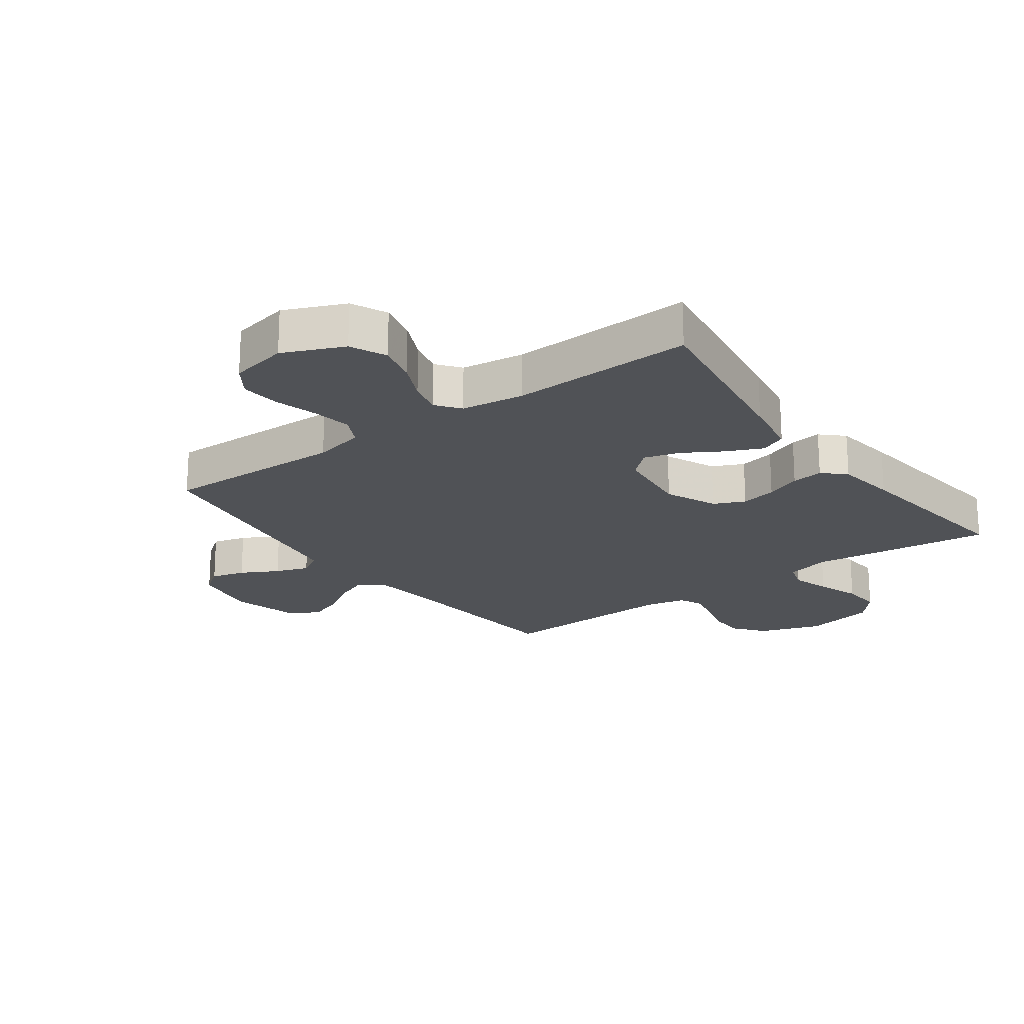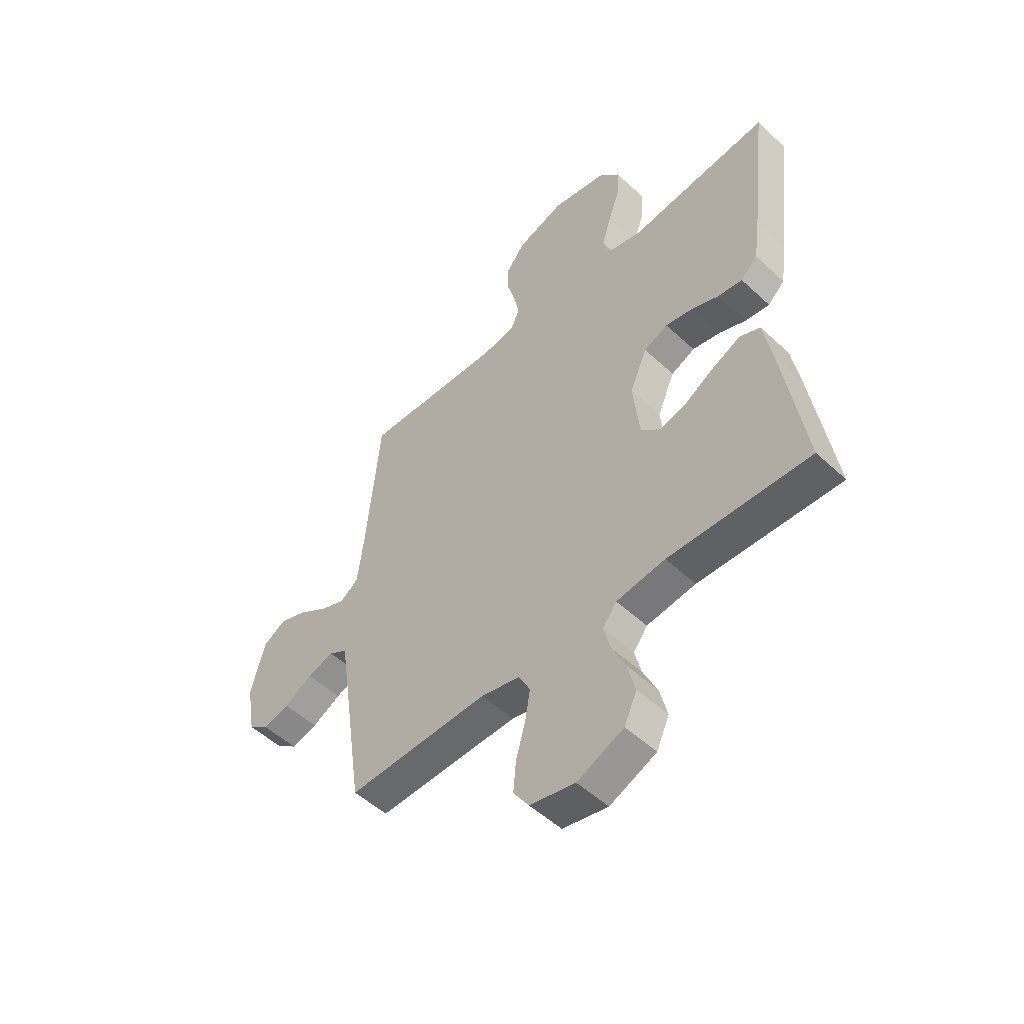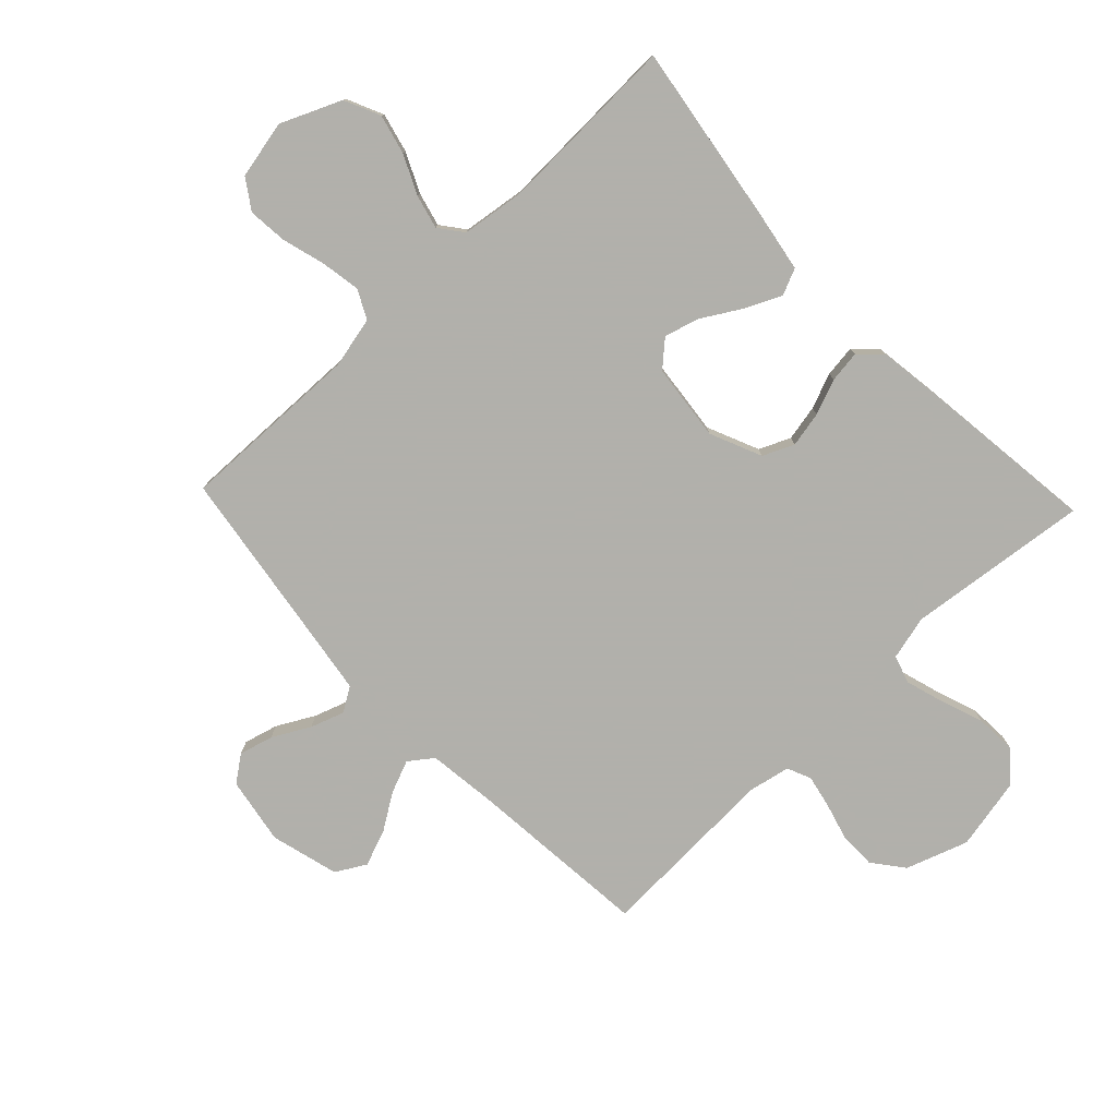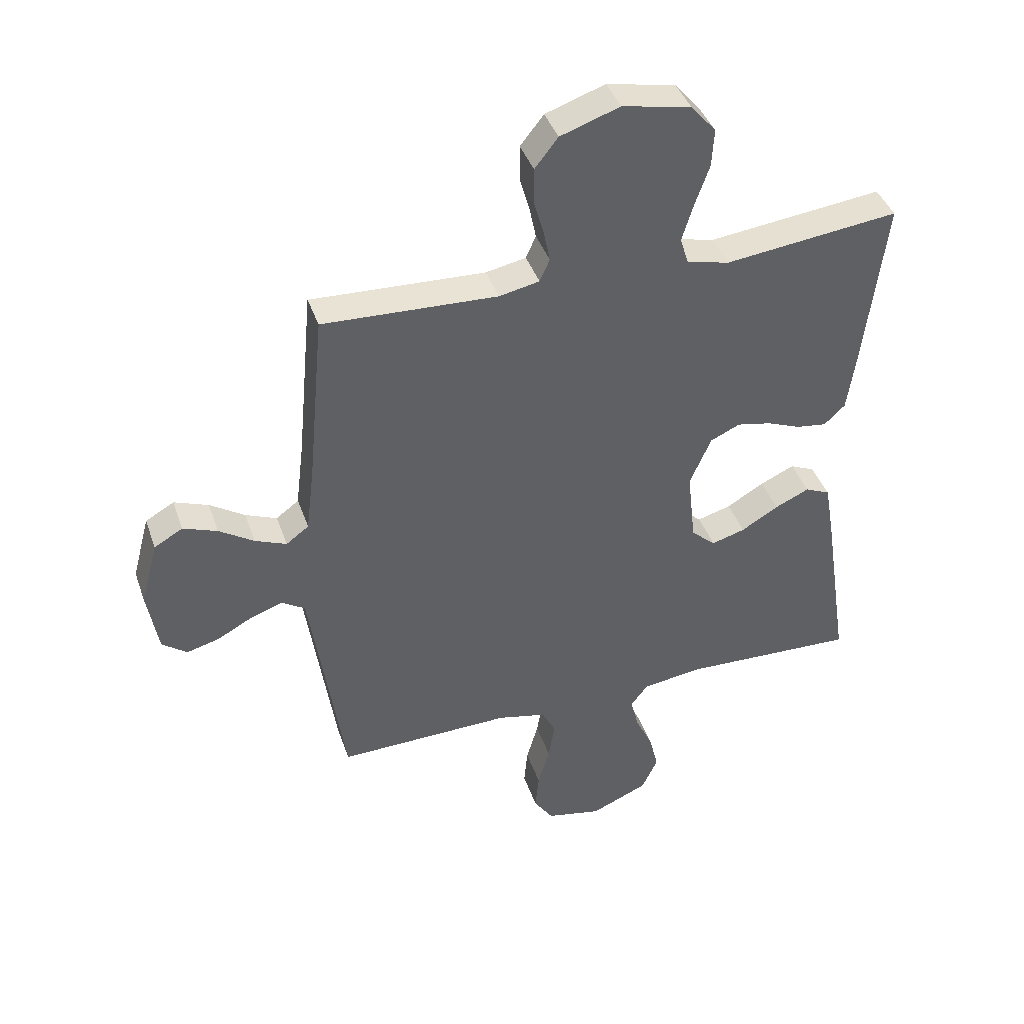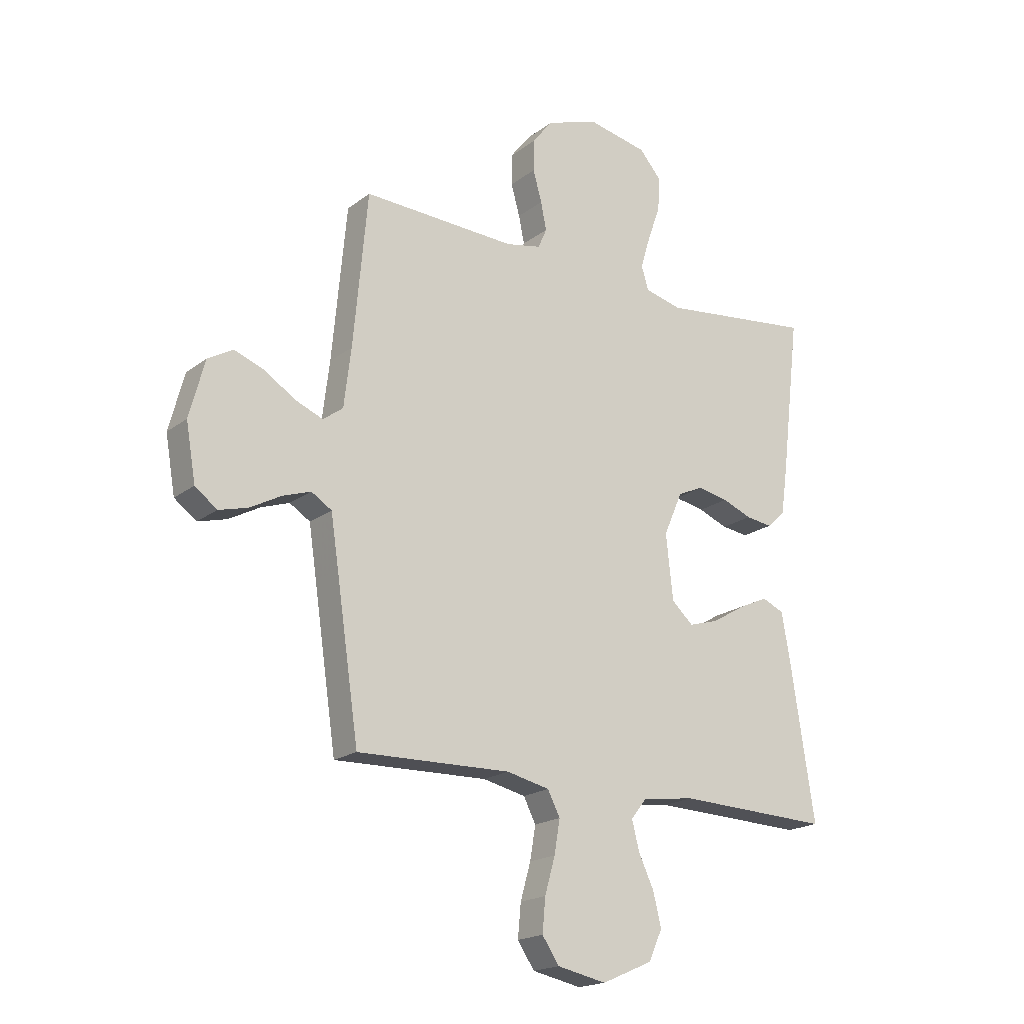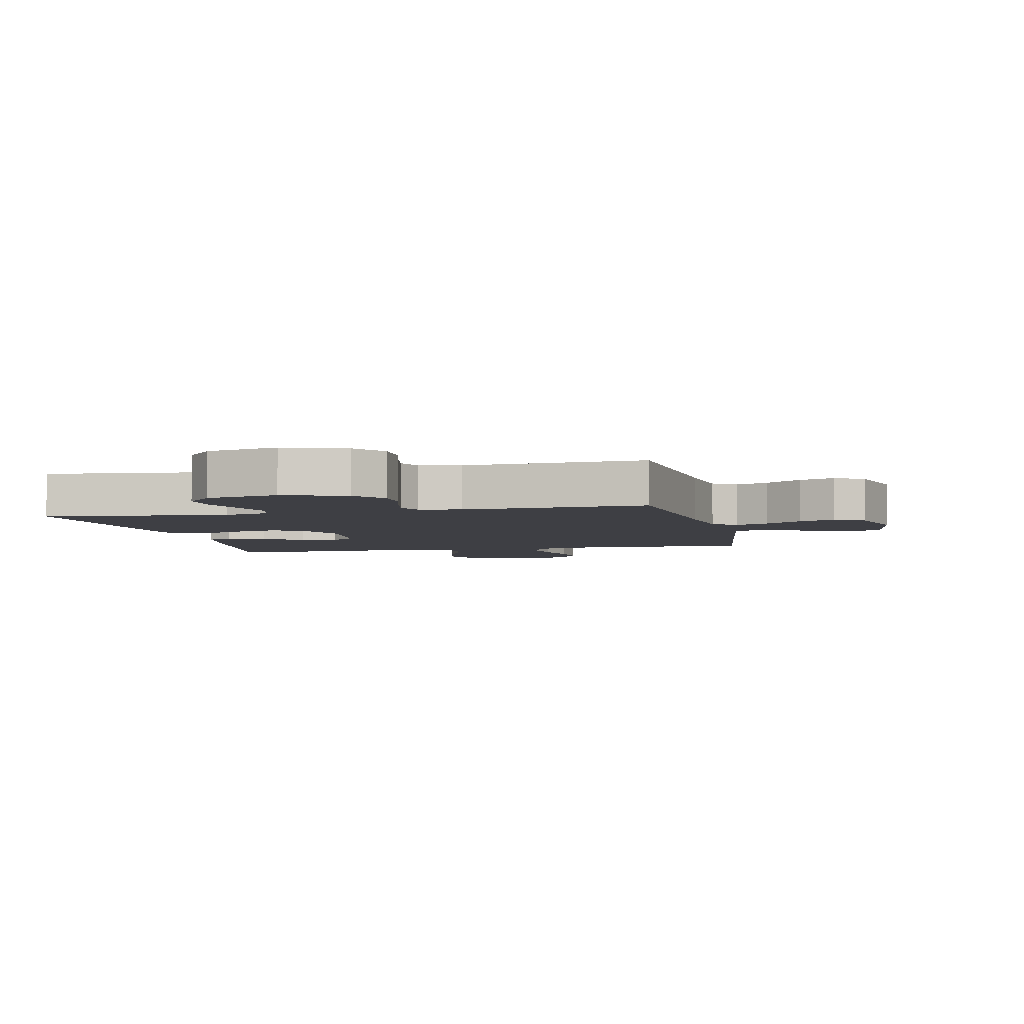
<metadata>
{"format":"obj","ext":"obj","renderer":"f3d","projection":"perspective","resolution":1024,"background":"white","views":[{"elev":-20.7,"azim":-143.9,"up":"+Y"},{"elev":-51.7,"azim":-135.1,"up":"+Z"},{"elev":-78.5,"azim":-136.5,"up":"+Y"},{"elev":41.1,"azim":161.7,"up":"+Z"},{"elev":-19.1,"azim":144.3,"up":"+Z"},{"elev":-4.5,"azim":12.8,"up":"+Y"}]}
</metadata>
<code>
v 0.5 0.07 -0.5
v 0.2 0.07 -0.493
v 0.116 0.07 -0.512
v 0.092 0.07 -0.559
v 0.103 0.07 -0.624
v 0.123 0.07 -0.695
v 0.129 0.07 -0.76
v 0.096 0.07 -0.809
v 0 0.07 -0.829
v -0.099 0.07 -0.786
v -0.126 0.07 -0.727
v -0.11 0.07 -0.662
v -0.08 0.07 -0.598
v -0.066 0.07 -0.542
v -0.096 0.07 -0.503
v -0.2 0.07 -0.489
v -0.5 0.07 -0.5
v -0.454 0.07 -0.2
v -0.437 0.07 -0.102
v -0.394 0.07 -0.083
v -0.335 0.07 -0.11
v -0.271 0.07 -0.148
v -0.213 0.07 -0.165
v -0.171 0.07 -0.127
v -0.157 0.07 0
v -0.194 0.07 0.085
v -0.245 0.07 0.108
v -0.304 0.07 0.096
v -0.362 0.07 0.073
v -0.414 0.07 0.066
v -0.45 0.07 0.1
v -0.464 0.07 0.2
v -0.5 0.07 0.5
v -0.2 0.07 0.465
v -0.127 0.07 0.483
v -0.113 0.07 0.529
v -0.132 0.07 0.592
v -0.157 0.07 0.662
v -0.161 0.07 0.728
v -0.118 0.07 0.778
v 0 0.07 0.802
v 0.102 0.07 0.767
v 0.142 0.07 0.716
v 0.142 0.07 0.655
v 0.125 0.07 0.594
v 0.114 0.07 0.54
v 0.131 0.07 0.501
v 0.2 0.07 0.487
v 0.5 0.07 0.5
v 0.528 0.07 0.2
v 0.542 0.07 0.086
v 0.581 0.07 0.057
v 0.635 0.07 0.079
v 0.695 0.07 0.118
v 0.754 0.07 0.14
v 0.803 0.07 0.112
v 0.833 0.07 0
v 0.814 0.07 -0.11
v 0.771 0.07 -0.142
v 0.715 0.07 -0.127
v 0.654 0.07 -0.094
v 0.599 0.07 -0.075
v 0.559 0.07 -0.1
v 0.544 0.07 -0.2
v 0.5 0 -0.5
v 0.2 0 -0.493
v 0.116 0 -0.512
v 0.092 0 -0.559
v 0.103 0 -0.624
v 0.123 0 -0.695
v 0.129 0 -0.76
v 0.096 0 -0.809
v 0 0 -0.829
v -0.099 0 -0.786
v -0.126 0 -0.727
v -0.11 0 -0.662
v -0.08 0 -0.598
v -0.066 0 -0.542
v -0.096 0 -0.503
v -0.2 0 -0.489
v -0.5 0 -0.5
v -0.454 0 -0.2
v -0.437 0 -0.102
v -0.394 0 -0.083
v -0.335 0 -0.11
v -0.271 0 -0.148
v -0.213 0 -0.165
v -0.171 0 -0.127
v -0.157 0 0
v -0.194 0 0.085
v -0.245 0 0.108
v -0.304 0 0.096
v -0.362 0 0.073
v -0.414 0 0.066
v -0.45 0 0.1
v -0.464 0 0.2
v -0.5 0 0.5
v -0.2 0 0.465
v -0.127 0 0.483
v -0.113 0 0.529
v -0.132 0 0.592
v -0.157 0 0.662
v -0.161 0 0.728
v -0.118 0 0.778
v 0 0 0.802
v 0.102 0 0.767
v 0.142 0 0.716
v 0.142 0 0.655
v 0.125 0 0.594
v 0.114 0 0.54
v 0.131 0 0.501
v 0.2 0 0.487
v 0.5 0 0.5
v 0.528 0 0.2
v 0.542 0 0.086
v 0.581 0 0.057
v 0.635 0 0.079
v 0.695 0 0.118
v 0.754 0 0.14
v 0.803 0 0.112
v 0.833 0 0
v 0.814 0 -0.11
v 0.771 0 -0.142
v 0.715 0 -0.127
v 0.654 0 -0.094
v 0.599 0 -0.075
v 0.559 0 -0.1
v 0.544 0 -0.2
f 59 60 61
f 58 59 61
f 57 58 61
f 56 57 61
f 55 56 61
f 54 55 61
f 53 54 61
f 52 53 61 62
f 51 52 62 63
f 48 49 50
f 51 63 64
f 50 51 64
f 48 50 64
f 47 48 64
f 43 44 45
f 42 43 45
f 41 42 45
f 40 41 45
f 39 40 45
f 38 39 45
f 37 38 45
f 36 37 45 46
f 35 36 46 47
f 32 33 34
f 31 32 34
f 30 31 34
f 29 30 34
f 28 29 34
f 34 35 47
f 28 34 47
f 27 28 47
f 20 21 22
f 19 20 22
f 18 19 22
f 17 18 22
f 16 17 22
f 15 16 22 23
f 14 15 23 24
f 11 12 13
f 10 11 13
f 9 10 13
f 8 9 13
f 7 8 13
f 6 7 13
f 5 6 13
f 4 5 13 14
f 14 24 25
f 4 14 25
f 3 4 25
f 64 1 2
f 26 27 47 64
f 25 26 64
f 3 25 64
f 2 3 64
f 125 124 123
f 125 123 122
f 125 122 121
f 125 121 120
f 125 120 119
f 125 119 118
f 125 118 117
f 126 125 117 116
f 127 126 116 115
f 114 113 112
f 128 127 115
f 128 115 114
f 128 114 112
f 128 112 111
f 109 108 107
f 109 107 106
f 109 106 105
f 109 105 104
f 109 104 103
f 109 103 102
f 109 102 101
f 110 109 101 100
f 111 110 100 99
f 98 97 96
f 98 96 95
f 98 95 94
f 98 94 93
f 98 93 92
f 111 99 98
f 111 98 92
f 111 92 91
f 86 85 84
f 86 84 83
f 86 83 82
f 86 82 81
f 86 81 80
f 87 86 80 79
f 88 87 79 78
f 77 76 75
f 77 75 74
f 77 74 73
f 77 73 72
f 77 72 71
f 77 71 70
f 77 70 69
f 78 77 69 68
f 89 88 78
f 89 78 68
f 89 68 67
f 66 65 128
f 128 111 91 90
f 128 90 89
f 128 89 67
f 128 67 66
f 1 65 66 2
f 2 66 67 3
f 3 67 68 4
f 4 68 69 5
f 5 69 70 6
f 6 70 71 7
f 7 71 72 8
f 8 72 73 9
f 9 73 74 10
f 10 74 75 11
f 11 75 76 12
f 12 76 77 13
f 13 77 78 14
f 14 78 79 15
f 15 79 80 16
f 16 80 81 17
f 17 81 82 18
f 18 82 83 19
f 19 83 84 20
f 20 84 85 21
f 21 85 86 22
f 22 86 87 23
f 23 87 88 24
f 24 88 89 25
f 25 89 90 26
f 26 90 91 27
f 27 91 92 28
f 28 92 93 29
f 29 93 94 30
f 30 94 95 31
f 31 95 96 32
f 32 96 97 33
f 33 97 98 34
f 34 98 99 35
f 35 99 100 36
f 36 100 101 37
f 37 101 102 38
f 38 102 103 39
f 39 103 104 40
f 40 104 105 41
f 41 105 106 42
f 42 106 107 43
f 43 107 108 44
f 44 108 109 45
f 45 109 110 46
f 46 110 111 47
f 47 111 112 48
f 48 112 113 49
f 49 113 114 50
f 50 114 115 51
f 51 115 116 52
f 52 116 117 53
f 53 117 118 54
f 54 118 119 55
f 55 119 120 56
f 56 120 121 57
f 57 121 122 58
f 58 122 123 59
f 59 123 124 60
f 60 124 125 61
f 61 125 126 62
f 62 126 127 63
f 63 127 128 64
f 64 128 65 1

</code>
